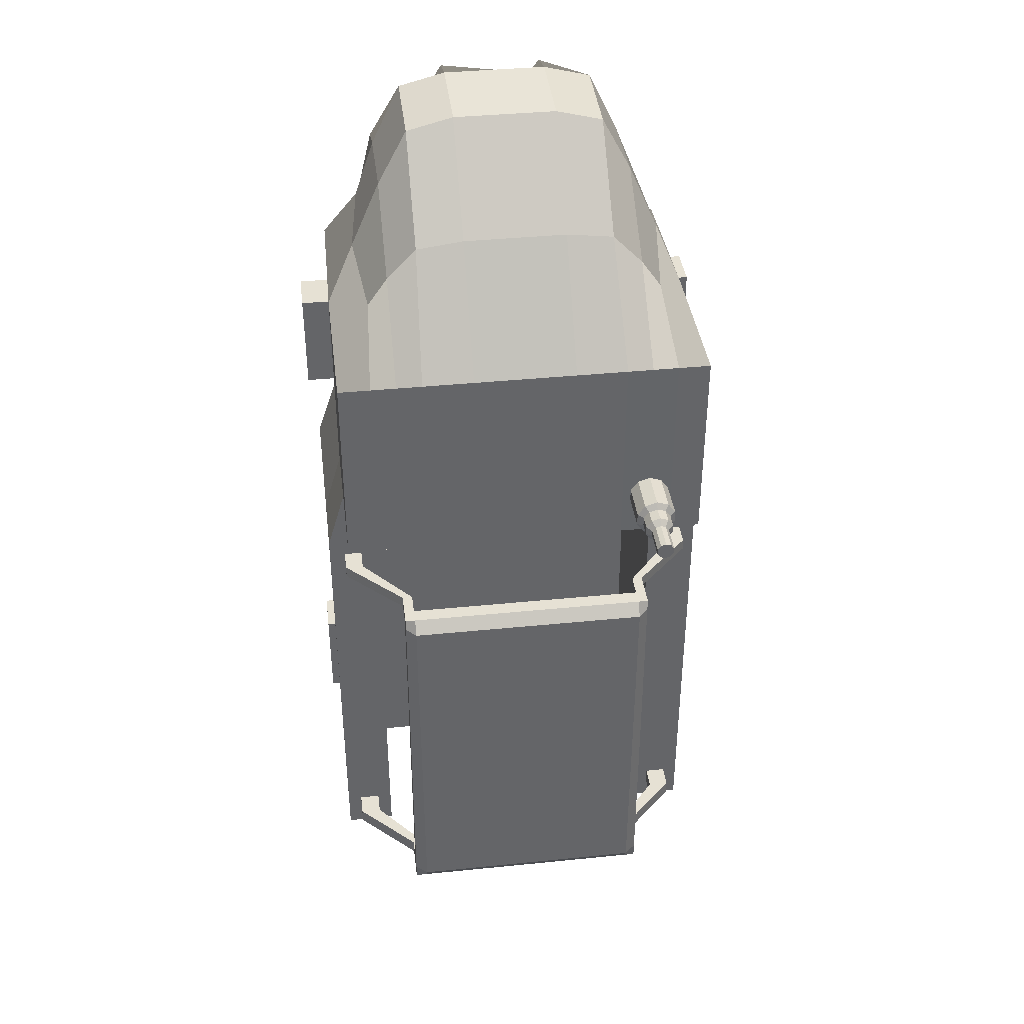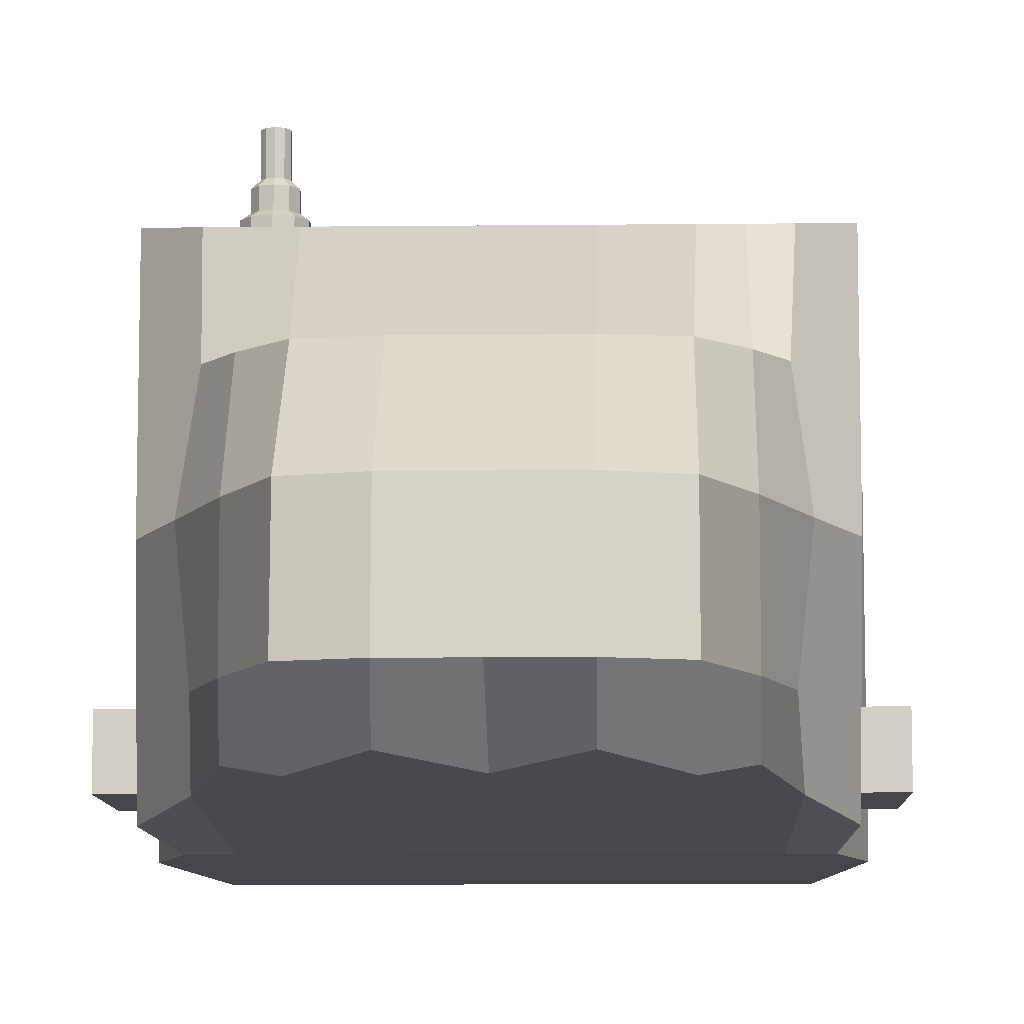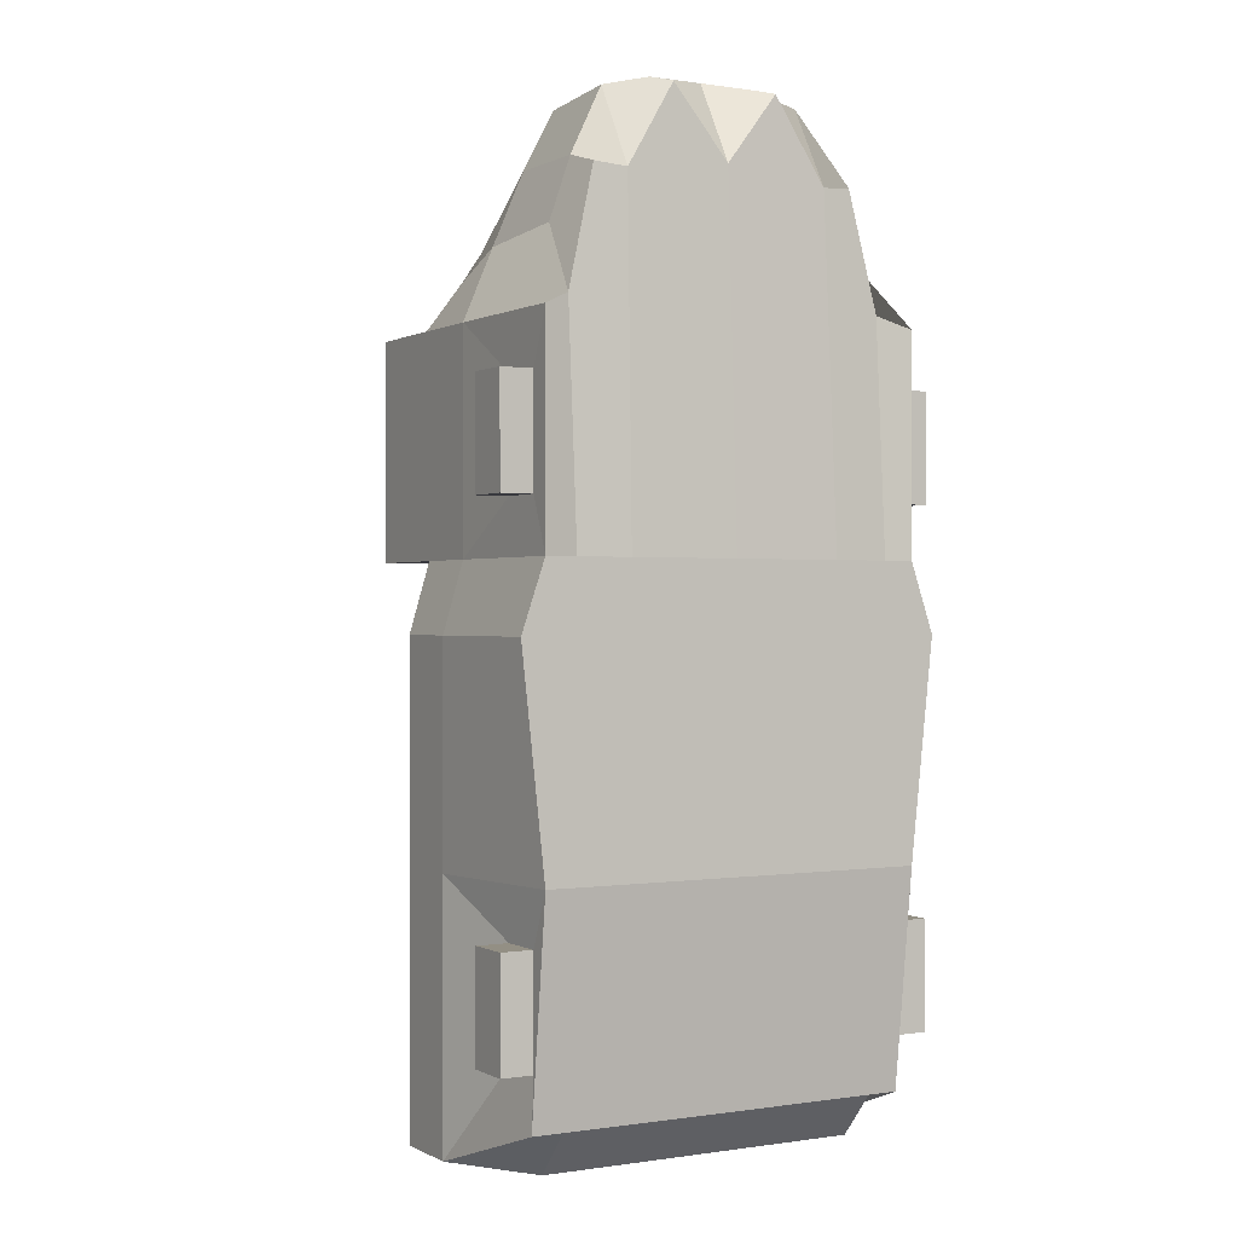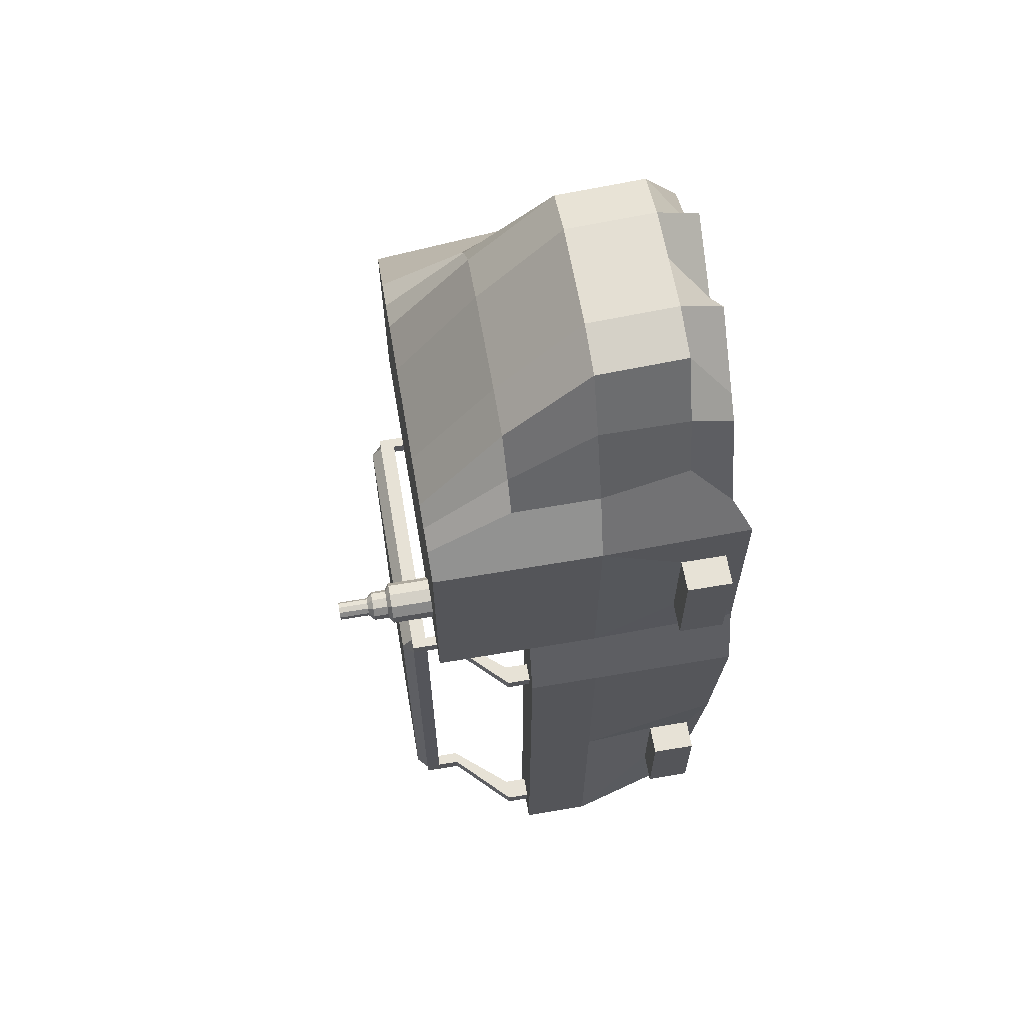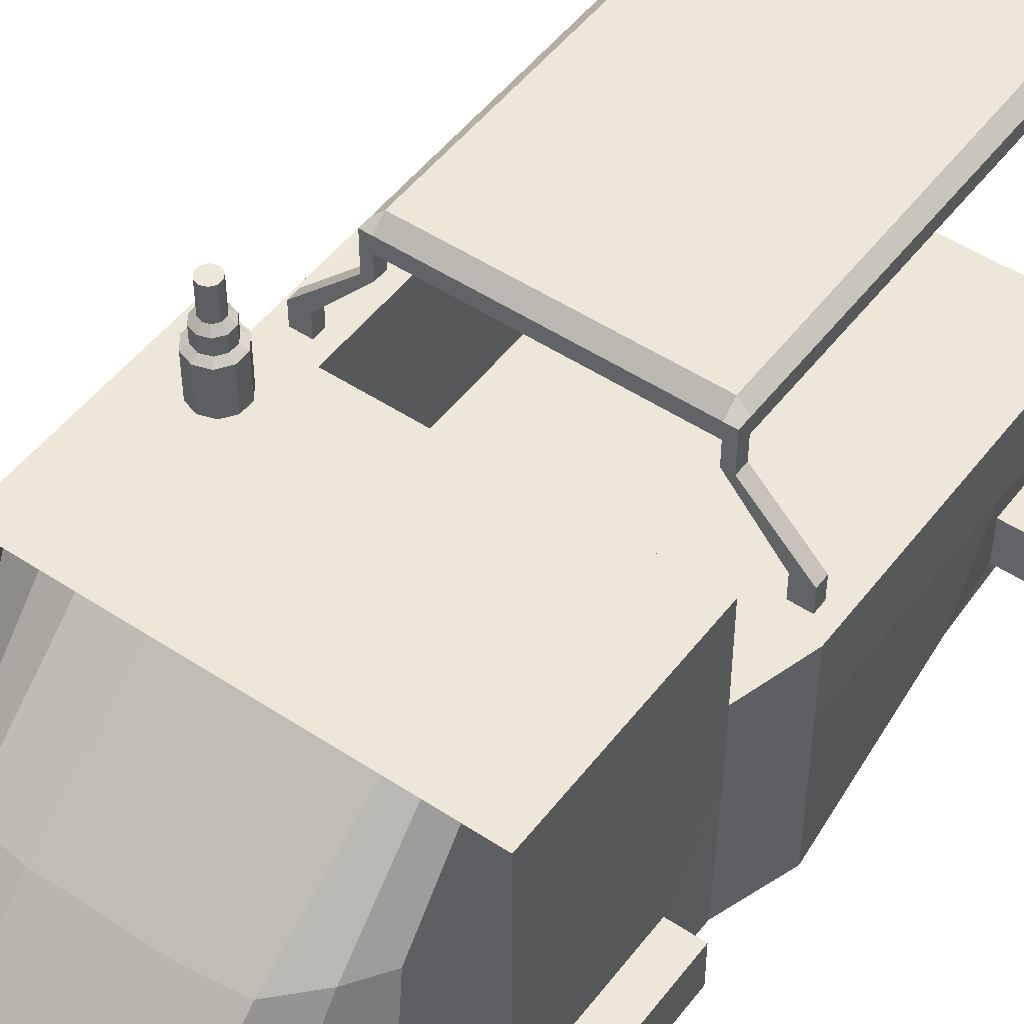
<metadata>
{"format":"obj","ext":"obj","renderer":"f3d","projection":"perspective","resolution":1024,"background":"white","views":[{"elev":39.0,"azim":172.8,"up":"+Z"},{"elev":-9.4,"azim":1.6,"up":"+Y"},{"elev":0.1,"azim":-29.5,"up":"+Z"},{"elev":63.6,"azim":-99.8,"up":"+Z"},{"elev":50.0,"azim":36.0,"up":"+Y"}]}
</metadata>
<code>
o truck3.covered_Cube.021
v 0.7855 -0.2906 -0.5155
v 0.7855 -0.466 -0.5155
v 0.7855 -0.2906 1.74
v 0.7855 -0.466 1.74
v -0.6473 -0.2906 -0.5155
v -0.6473 -0.466 -0.5155
v -0.6473 -0.2906 1.74
v -0.6473 -0.466 1.74
v 0.06911 -0.4521 -0.7155
v 0.06911 0.02468 2.738
v 0.06911 -0.4919 2.458
v 0.06911 -0.3068 -0.8827
v 0.4545 -0.4919 2.411
v 0.4708 -0.3068 -0.8827
v 0.4708 -0.4521 -0.7155
v 0.4545 0.02468 2.69
v -0.3325 -0.4521 -0.7155
v -0.3163 0.02468 2.69
v -0.3163 -0.4919 2.411
v -0.3325 -0.3068 -0.8827
v 0.6738 -0.4919 1.989
v 0.6716 -0.3068 -0.8827
v 0.6716 -0.4521 -0.7155
v 0.6879 0.02468 2.202
v -0.5334 -0.4521 -0.7155
v -0.5497 0.02468 2.202
v -0.5356 -0.4919 1.989
v -0.5334 -0.3068 -0.8827
v -0.7342 -0.5474 0.8845
v 0.8724 0.028 0.8845
v -0.7342 0.028 0.8845
v 0.8724 -0.5474 0.8845
v 0.06911 -0.5474 0.8845
v 0.06911 -0.3068 0.8845
v 0.4708 -0.3068 0.8845
v 0.4708 -0.5474 0.8845
v -0.3325 -0.5474 0.8845
v -0.3325 -0.3068 0.8845
v 0.6716 -0.3068 0.8845
v 0.6716 -0.5474 0.8845
v -0.5334 -0.5474 0.8845
v -0.5334 -0.3068 0.8845
v -0.6473 -0.466 1.34
v 0.7855 -0.2906 1.34
v 0.06911 -0.5474 1.14
v 0.06911 -0.3068 1.14
v 0.4708 -0.3068 1.14
v 0.4708 -0.5474 1.14
v -0.3325 -0.5474 1.14
v -0.3325 -0.3068 1.14
v 0.6716 -0.3068 1.14
v 0.6716 -0.5474 1.14
v -0.5334 -0.5474 1.14
v -0.5334 -0.3068 1.14
v -0.6473 -0.2906 1.34
v 0.7855 -0.466 1.34
v -0.6696 0.2992 0.8202
v -0.6755 0.2992 -0.7886
v 0.7303 0.2992 -0.7886
v 0.8137 0.2992 -0.7886
v -0.5921 0.2992 -0.7886
v 0.8079 0.2992 0.8202
v -0.6591 0.2992 1.14
v 0.7362 0.2992 0.8202
v -0.598 0.2992 0.8202
v 0.7973 0.2992 1.14
v 0.6716 0.2992 1.14
v -0.5334 0.2992 1.14
v -0.6591 0.672 1.94
v 0.7973 0.672 1.14
v 0.7973 0.672 1.94
v 0.4708 0.672 1.94
v 0.06911 0.672 1.94
v 0.06911 0.672 1.14
v 0.6716 0.672 1.94
v 0.4708 0.672 1.14
v 0.6716 0.672 1.14
v -0.6591 0.672 1.14
v 0.7973 0.028 1.94
v 0.7855 -0.5474 1.94
v 0.7973 0.028 1.14
v 0.7855 -0.5474 1.14
v -0.6473 -0.5474 1.14
v -0.6473 -0.5474 1.94
v -0.6591 0.028 1.94
v -0.6591 0.028 1.14
v -0.6473 -0.2906 -0.1155
v 0.7855 -0.466 -0.1155
v -0.6473 -0.466 -0.1155
v 0.7855 -0.2906 -0.1155
v 0.06911 -0.5474 0.0845
v 0.06911 -0.3068 0.0845
v 0.4708 -0.3068 0.0845
v 0.4708 -0.5474 0.0845
v -0.3325 -0.5474 0.0845
v -0.3325 -0.3068 0.0845
v 0.6716 -0.3068 0.0845
v 0.6716 -0.5474 0.0845
v -0.5334 -0.5474 0.0845
v -0.5334 -0.3068 0.0845
v -0.6755 0.2992 -0.7273
v 0.8137 0.2992 -0.7273
v 0.7303 0.2992 -0.7273
v -0.5921 0.2992 -0.7273
v -0.7342 0.028 -0.8827
v -0.6473 -0.4521 -0.7155
v -0.7342 0.028 0.0845
v -0.6473 -0.5474 0.0845
v 0.8724 0.028 -0.8827
v 0.7855 -0.4521 -0.7155
v 0.7855 -0.5474 0.0845
v 0.8724 0.028 0.0845
v 0.9055 -0.2906 1.74
v 0.9055 -0.466 1.74
v 0.9055 -0.2906 1.34
v 0.9055 -0.466 1.34
v 0.9055 -0.2906 -0.5155
v 0.9055 -0.466 -0.5155
v 0.9055 -0.466 -0.1155
v 0.9055 -0.2906 -0.1155
v -0.7673 -0.466 1.34
v -0.7673 -0.466 1.74
v -0.7673 -0.2906 1.74
v -0.7673 -0.2906 1.34
v -0.7673 -0.2906 -0.5155
v -0.7673 -0.466 -0.5155
v -0.7673 -0.2906 -0.1155
v -0.7673 -0.466 -0.1155
v -0.3325 0.672 1.14
v -0.3325 0.672 1.94
v -0.5334 0.672 1.94
v -0.5334 0.672 1.14
v 0.2699 0.02468 2.738
v -0.1317 -0.4733 2.715
v 0.06911 -0.3145 2.76
v -0.5117 0.35 2.119
v 0.2699 -0.4733 2.715
v 0.5712 0.02468 2.47
v 0.4545 -0.3145 2.713
v -0.1317 0.02468 2.738
v -0.433 -0.4733 2.424
v -0.3163 -0.3145 2.713
v 0.5712 -0.4733 2.424
v 0.6499 -0.3145 2.241
v 0.06911 0.35 2.379
v -0.433 0.02468 2.47
v -0.5117 -0.3145 2.241
v 0.4545 0.35 2.356
v 0.2699 0.672 1.94
v 0.5712 0.672 1.94
v -0.1317 0.672 1.94
v -0.433 0.672 1.94
v -0.3163 0.35 2.356
v 0.6499 0.35 2.119
v 0.5712 0.35 2.234
v -0.433 0.35 2.234
v 0.2699 0.35 2.379
v -0.433 -0.3145 2.469
v -0.1317 -0.3145 2.76
v 0.5712 -0.3145 2.469
v -0.1317 0.35 2.379
v 0.2699 -0.3145 2.76
v -0.4423 0.8488 1.383
v -0.4423 0.6714 1.406
v -0.4758 0.8488 1.372
v -0.4897 0.6714 1.391
v -0.4965 0.8488 1.344
v -0.5189 0.6714 1.351
v -0.4965 0.8488 1.308
v -0.5189 0.6714 1.301
v -0.4758 0.8488 1.28
v -0.4897 0.6714 1.261
v -0.4423 0.8488 1.269
v -0.4423 0.6714 1.245
v -0.4088 0.8488 1.28
v -0.395 0.6714 1.261
v -0.3882 0.8488 1.308
v -0.3658 0.6714 1.301
v -0.3882 0.8488 1.344
v -0.3658 0.6714 1.351
v -0.4088 0.8488 1.372
v -0.395 0.6714 1.391
v -0.4423 0.8324 1.406
v -0.4897 0.8324 1.391
v -0.5189 0.8324 1.351
v -0.5189 0.8324 1.301
v -0.4897 0.8324 1.261
v -0.4423 0.8324 1.245
v -0.395 0.8324 1.261
v -0.3658 0.8324 1.301
v -0.3658 0.8324 1.351
v -0.395 0.8324 1.391
v -0.4218 1.042 1.354
v -0.4091 1.042 1.337
v -0.4091 1.042 1.315
v -0.4218 1.042 1.298
v -0.4423 1.042 1.291
v -0.4628 1.042 1.298
v -0.4755 1.042 1.315
v -0.4755 1.042 1.337
v -0.4423 1.042 1.361
v -0.4628 1.042 1.354
v -0.4423 0.9267 1.361
v -0.4423 0.9057 1.383
v -0.4758 0.9057 1.372
v -0.4628 0.9267 1.354
v -0.4965 0.9057 1.344
v -0.4755 0.9267 1.337
v -0.4965 0.9057 1.308
v -0.4755 0.9267 1.315
v -0.4758 0.9057 1.28
v -0.4628 0.9267 1.298
v -0.4423 0.9057 1.269
v -0.4423 0.9267 1.291
v -0.4088 0.9057 1.28
v -0.4218 0.9267 1.298
v -0.3882 0.9057 1.308
v -0.4091 0.9267 1.315
v -0.3882 0.9057 1.344
v -0.4091 0.9267 1.337
v -0.4088 0.9057 1.372
v -0.4218 0.9267 1.354
v -0.6696 0.2992 0.7717
v -0.7342 0.2992 -0.8827
v 0.6716 0.2992 -0.8827
v 0.8724 0.2992 -0.8827
v -0.5334 0.2992 -0.8827
v 0.8079 0.2992 0.7717
v 0.7362 0.2992 0.7717
v -0.598 0.2992 0.7717
v 0.8724 0.2992 0.0845
v 0.8724 0.2992 0.8845
v 0.6716 0.2992 0.0845
v 0.6716 0.2992 0.8845
v -0.5334 0.2992 0.0845
v -0.5334 0.2992 0.8845
v -0.7342 0.2992 0.8845
v -0.7342 0.2992 0.0845
v -0.6755 0.3899 -0.7273
v -0.6755 0.3899 -0.7886
v 0.7303 0.3899 -0.7886
v 0.8137 0.3899 -0.7886
v -0.5921 0.3899 -0.7886
v 0.8137 0.3899 -0.7273
v 0.7303 0.3899 -0.7273
v -0.5921 0.3899 -0.7273
v 0.8079 0.3899 0.7717
v 0.8079 0.3899 0.8202
v 0.7362 0.3899 0.7717
v 0.7362 0.3899 0.8202
v -0.598 0.3899 0.7717
v -0.598 0.3899 0.8202
v -0.6696 0.3899 0.8202
v -0.6696 0.3899 0.7717
v -0.4471 0.6166 -0.7273
v -0.4471 0.6166 -0.7886
v 0.5387 0.6166 -0.7886
v 0.5853 0.6166 -0.7886
v -0.4005 0.6166 -0.7886
v 0.5853 0.6166 -0.7273
v 0.5387 0.6166 -0.7273
v -0.4005 0.6166 -0.7273
v 0.582 0.6166 0.7717
v 0.582 0.6166 0.8202
v 0.542 0.6166 0.7717
v 0.542 0.6166 0.8202
v -0.4037 0.6166 0.7717
v -0.4037 0.6166 0.8202
v -0.4438 0.6166 0.8202
v -0.4438 0.6166 0.7717
v -0.4471 0.7061 -0.7273
v -0.4471 0.7061 -0.7886
v 0.5387 0.7061 -0.7886
v 0.5853 0.7061 -0.7886
v -0.4005 0.7061 -0.7886
v 0.5853 0.7061 -0.7273
v 0.5387 0.7061 -0.7273
v -0.4005 0.7061 -0.7273
v 0.582 0.7061 0.7717
v 0.582 0.7061 0.8202
v 0.542 0.7061 0.7717
v 0.542 0.7061 0.8202
v -0.4037 0.7061 0.7717
v -0.4037 0.7061 0.8202
v -0.4438 0.7061 0.8202
v -0.4438 0.7061 0.7717
v -0.4471 0.765 -0.7273
v -0.4471 0.765 -0.7886
v 0.5387 0.765 -0.7886
v 0.5853 0.765 -0.7886
v -0.4005 0.765 -0.7886
v 0.5853 0.765 -0.7273
v 0.5387 0.8067 -0.7273
v -0.4005 0.8067 -0.7273
v 0.582 0.765 0.7717
v 0.582 0.765 0.8202
v 0.542 0.8067 0.7717
v 0.542 0.765 0.8202
v -0.4037 0.8067 0.7717
v -0.4037 0.765 0.8202
v -0.4438 0.765 0.8202
v -0.4438 0.765 0.7717
f 47 46 74 76
f 27 147 26 85 84
f 7 55 124 123
f 52 82 80 21
f 3 4 114 113
f 23 22 109 110
f 17 20 12 9
f 49 45 11 134 19
f 162 133 10 135
f 161 145 73 151
f 50 54 132 129
f 160 138 16 139
f 9 12 14 15
f 45 48 13 137 11
f 53 49 19 141 27
f 25 28 20 17
f 159 140 18 142
f 85 26 136 131 69
f 80 79 24 144 21
f 51 47 76 77
f 15 14 22 23
f 48 52 21 143 13
f 106 105 28 25
f 83 53 27 84
f 158 146 26 147
f 157 148 72 149
f 96 100 42 38
f 108 99 41 29
f 94 98 40 36
f 51 81 66 67
f 92 96 38 34
f 99 95 37 41
f 91 94 36 33
f 97 93 35 39
f 93 92 34 35
f 95 91 33 37
f 111 112 30 32
f 98 111 32 40
f 83 86 31 29
f 54 42 236 68
f 6 89 128 126
f 38 42 54 50
f 29 41 53 83
f 36 40 52 48
f 107 31 237 238
f 34 38 50 46
f 41 37 49 53
f 33 36 48 45
f 39 35 47 51
f 35 34 46 47
f 37 33 45 49
f 32 30 81 82
f 40 32 82 52
f 112 109 226 231
f 103 102 244 245
f 223 57 253 254
f 232 234 67 66
f 236 237 63 68
f 81 30 232 66
f 28 105 224 227
f 39 51 67 234
f 31 86 63 237
f 109 22 225 226
f 100 28 227 235
f 97 39 234 233
f 86 54 68 63
f 132 78 69 131
f 76 74 73 149 72
f 77 76 72 150 75
f 74 129 130 151 73
f 70 77 75 71
f 79 81 70 71
f 156 153 130 152
f 155 154 75 150
f 81 51 77 70
f 24 79 71 75 154
f 46 50 129 74
f 86 85 69 78
f 54 86 78 132
f 4 3 79 80
f 3 44 81 79
f 56 4 80 82
f 44 56 82 81
f 8 43 83 84
f 7 8 84 85
f 55 7 85 86
f 43 55 86 83
f 22 97 233 225
f 42 100 235 236
f 101 104 246 239
f 57 65 252 253
f 30 112 231 232
f 105 107 238 224
f 23 110 111 98
f 4 56 116 114
f 17 9 91 95
f 14 12 92 93
f 22 14 93 97
f 9 15 94 91
f 25 17 95 99
f 12 20 96 92
f 15 23 98 94
f 106 25 99 108
f 20 28 100 96
f 29 31 107 108
f 6 5 105 106
f 5 87 107 105
f 89 6 106 108
f 87 89 108 107
f 1 2 110 109
f 2 88 111 110
f 90 1 109 112
f 88 90 112 111
f 116 115 113 114
f 118 117 120 119
f 1 90 120 117
f 2 1 117 118
f 56 44 115 116
f 44 3 113 115
f 90 88 119 120
f 88 2 118 119
f 128 127 125 126
f 122 123 124 121
f 5 6 126 125
f 43 8 122 121
f 89 87 127 128
f 55 43 121 124
f 87 5 125 127
f 8 7 123 122
f 148 155 150 72
f 16 138 155 148
f 138 24 154 155
f 136 156 152 131
f 26 146 156 136
f 146 18 153 156
f 145 157 149 73
f 10 133 157 145
f 133 16 148 157
f 141 158 147 27
f 19 142 158 141
f 142 18 146 158
f 134 159 142 19
f 11 135 159 134
f 135 10 140 159
f 143 160 139 13
f 21 144 160 143
f 144 24 138 160
f 153 161 151 130
f 18 140 161 153
f 140 10 145 161
f 137 162 135 11
f 13 139 162 137
f 139 16 133 162
f 183 164 166 184
f 184 166 168 185
f 185 168 170 186
f 186 170 172 187
f 187 172 174 188
f 188 174 176 189
f 189 176 178 190
f 190 178 180 191
f 178 176 174 172 170 132 129
f 191 180 182 192
f 192 182 164 183
f 175 177 217 215
f 165 163 183 184
f 167 165 184 185
f 169 167 185 186
f 171 169 186 187
f 173 171 187 188
f 175 173 188 189
f 177 175 189 190
f 179 177 190 191
f 181 179 191 192
f 163 181 192 183
f 181 163 204 221
f 169 171 211 209
f 165 167 207 205
f 177 179 219 217
f 171 173 213 211
f 222 203 201 193
f 179 181 221 219
f 173 175 215 213
f 167 169 209 207
f 201 202 200 199 198 197 196 195 194 193
f 204 205 206 203
f 205 207 208 206
f 207 209 210 208
f 209 211 212 210
f 211 213 214 212
f 213 215 216 214
f 215 217 218 216
f 217 219 220 218
f 219 221 222 220
f 221 204 203 222
f 163 165 205 204
f 210 212 198 199
f 208 210 199 200
f 206 208 200 202
f 203 206 202 201
f 220 222 193 194
f 218 220 194 195
f 216 218 195 196
f 214 216 196 197
f 212 214 197 198
f 129 178 180 182 164 166 168 170 132 131 152 130
f 101 58 224 238
f 59 60 226 225
f 58 61 227 224
f 60 102 231 226
f 103 59 225 233
f 61 104 235 227
f 104 101 238 235
f 102 103 233 231
f 228 62 232 231
f 64 229 233 234
f 230 65 236 235
f 62 64 234 232
f 65 57 237 236
f 57 223 238 237
f 223 230 235 238
f 229 228 231 233
f 253 252 268 269
f 241 245 261 257
f 250 248 264 266
f 244 242 258 260
f 230 223 254 251
f 58 101 239 240
f 228 229 249 247
f 60 59 241 242
f 62 228 247 248
f 61 58 240 243
f 229 64 250 249
f 102 60 242 244
f 65 230 251 252
f 59 103 245 241
f 64 62 248 250
f 104 61 243 246
f 259 256 272 275
f 265 266 282 281
f 258 257 273 274
f 264 263 279 280
f 246 243 259 262
f 254 253 269 270
f 239 246 262 255
f 251 254 270 267
f 245 244 260 261
f 240 239 255 256
f 247 249 265 263
f 248 247 263 264
f 242 241 257 258
f 249 250 266 265
f 243 240 256 259
f 252 251 267 268
f 275 273 289 291
f 272 271 287 288
f 286 271 287 302
f 276 274 290 292
f 268 267 283 284
f 260 258 274 276
f 266 264 280 282
f 257 261 277 273
f 269 268 284 285
f 262 259 275 278
f 270 269 285 286
f 255 262 278 271
f 267 270 286 283
f 261 260 276 277
f 256 255 271 272
f 263 265 281 279
f 276 279 295 292
f 286 285 301 302
f 284 282 298 300
f 275 272 288 291
f 285 284 300 301
f 295 297 298 296
f 299 302 301 300
f 291 288 287 294
f 290 289 293 292
f 298 297 299 300
f 287 294 299 302
f 293 292 295 297
f 291 289 293 294
f 299 297 293 294
f 282 280 296 298
f 274 273 289 290
f 280 279 295 296

</code>
